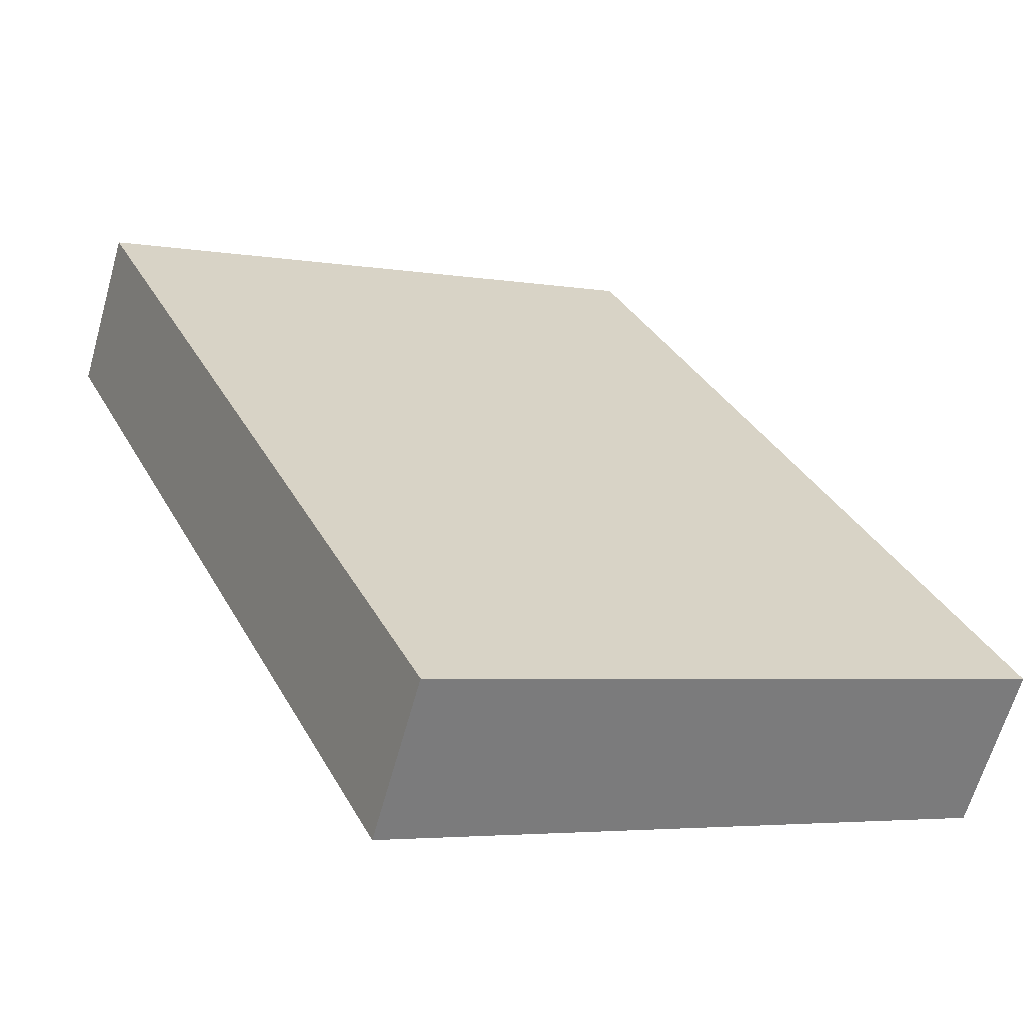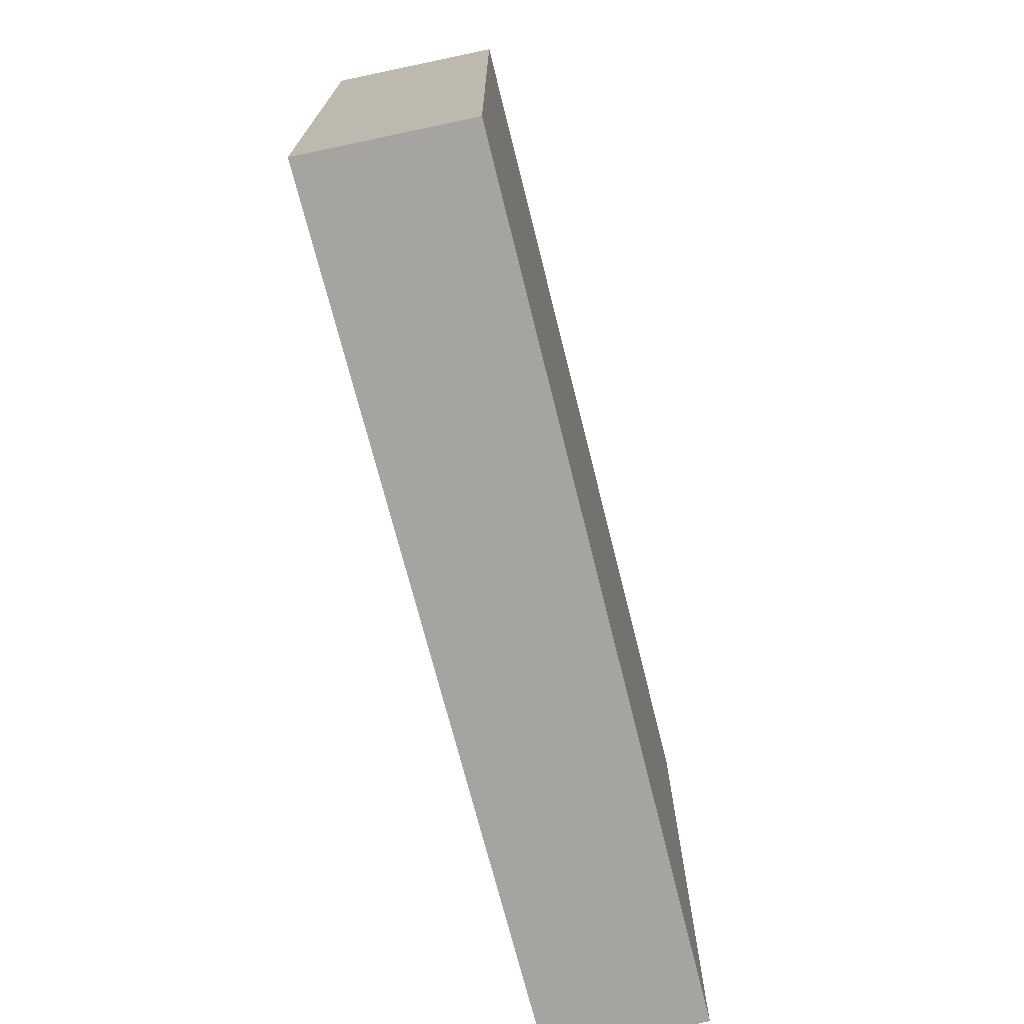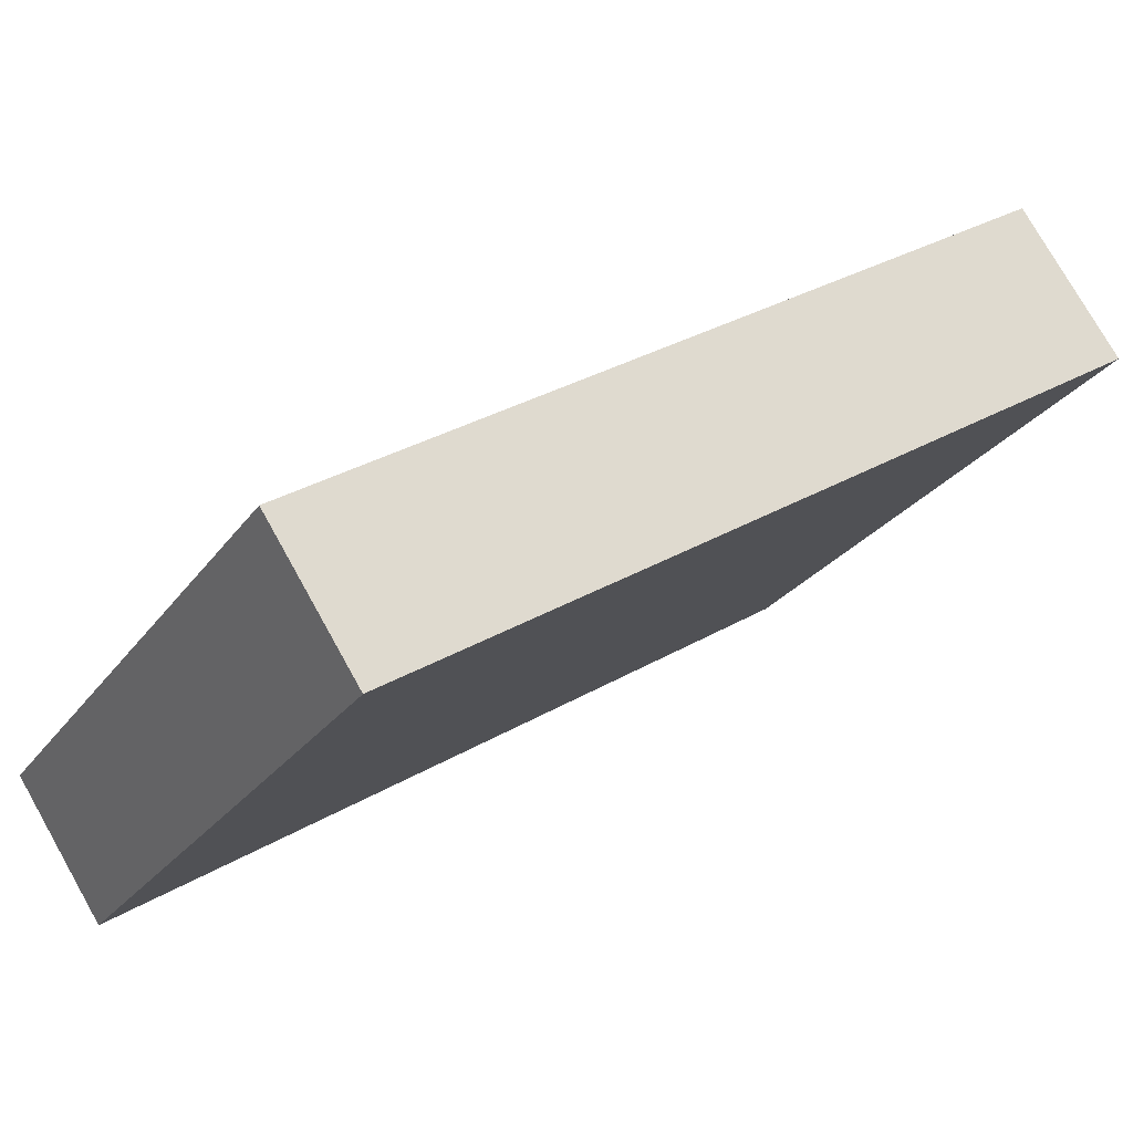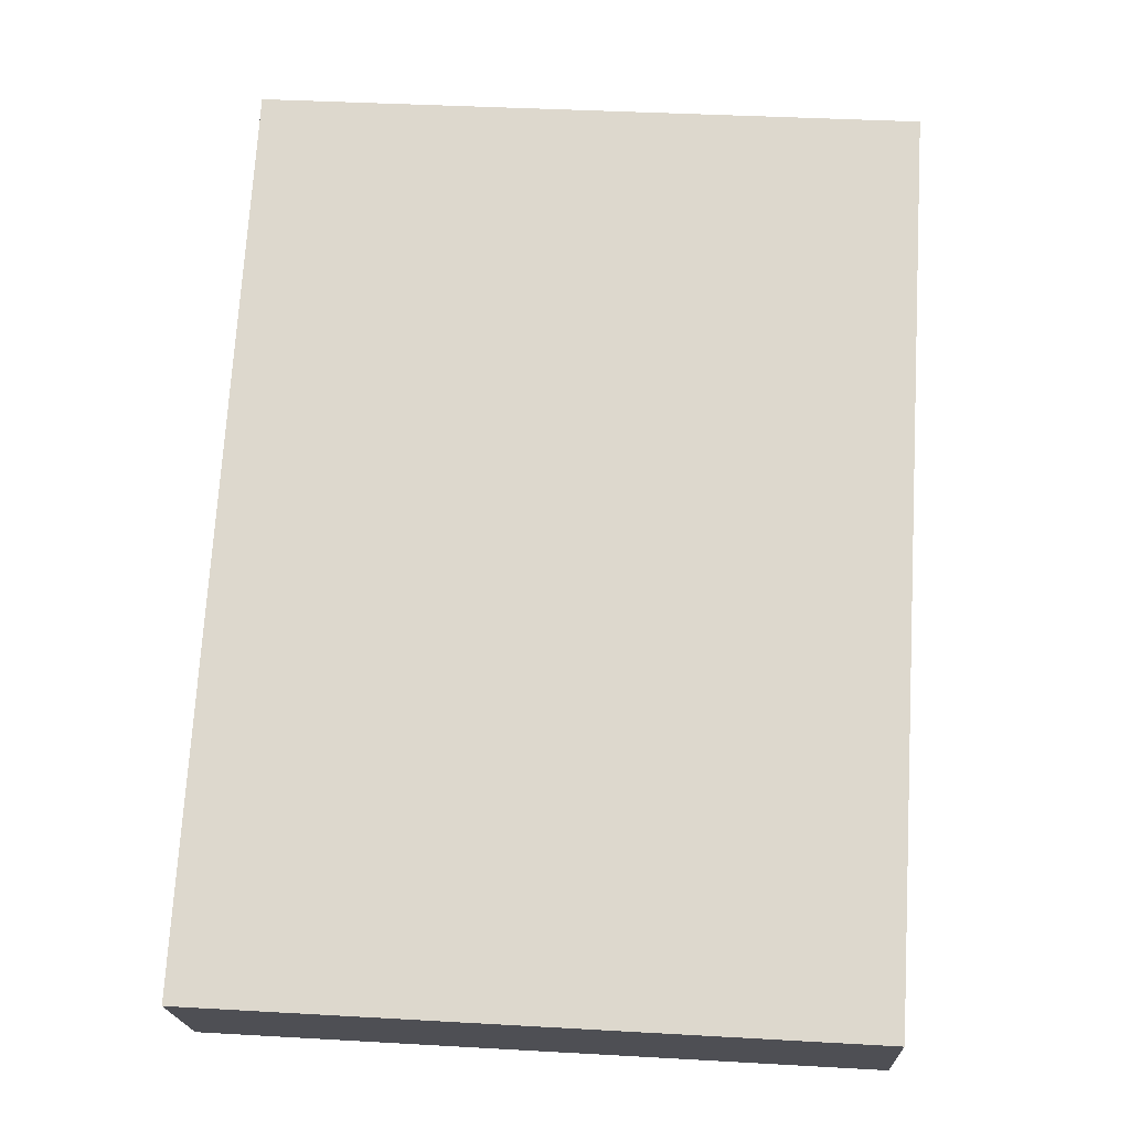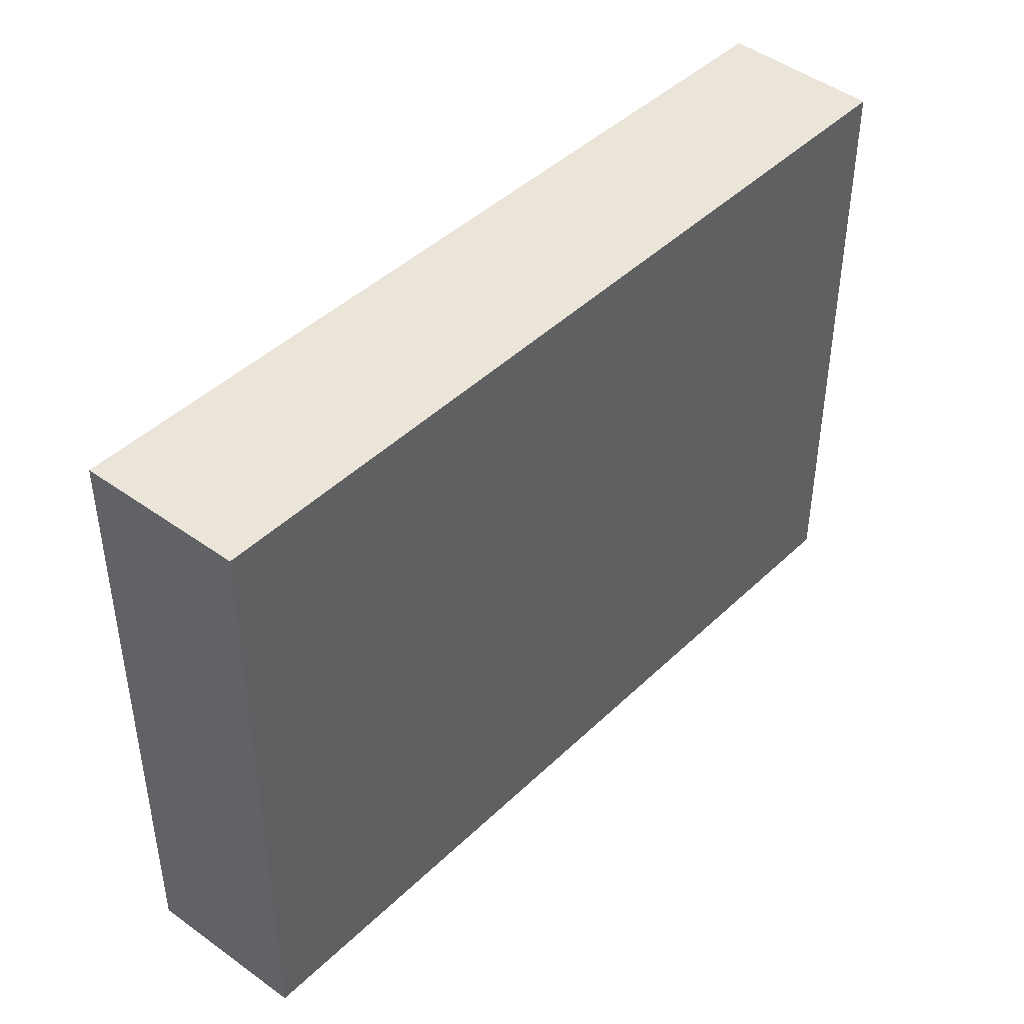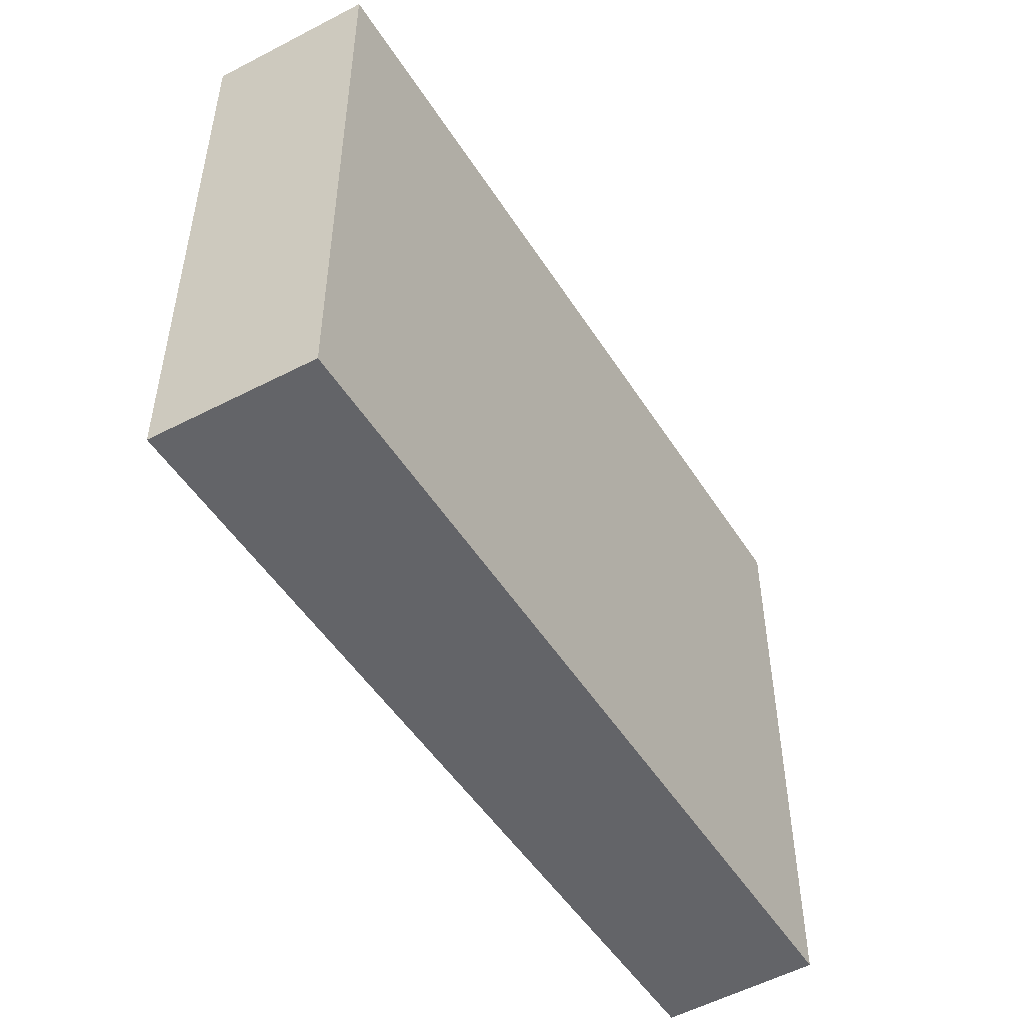
<metadata>
{"format":"obj","ext":"obj","renderer":"f3d","projection":"perspective","resolution":1024,"background":"white","views":[{"elev":-4.3,"azim":60.7,"up":"+Z"},{"elev":-73.5,"azim":-42.8,"up":"+Y"},{"elev":-25.3,"azim":153.0,"up":"+Z"},{"elev":38.3,"azim":94.1,"up":"+Z"},{"elev":44.7,"azim":-14.8,"up":"+Y"},{"elev":-51.3,"azim":-25.3,"up":"+Y"}]}
</metadata>
<code>
v  3.635 3.102 -2.329
v  0.475 3.102 0.67
v  4.064 3.102 -1.675
v  0 3.102 1.899e-16
v  4.064 1.026e-16 -1.675
v  3.635 1.426e-16 -2.329
v  0 0 0
v  0.475 -4.103e-17 0.67
g defaultobject
f 1 2 3
f 2 1 4
f 5 1 3
f 1 5 6
f 6 4 1
f 4 6 7
f 7 2 4
f 2 7 8
f 8 3 2
f 3 8 5
f 8 6 5
f 6 8 7

</code>
